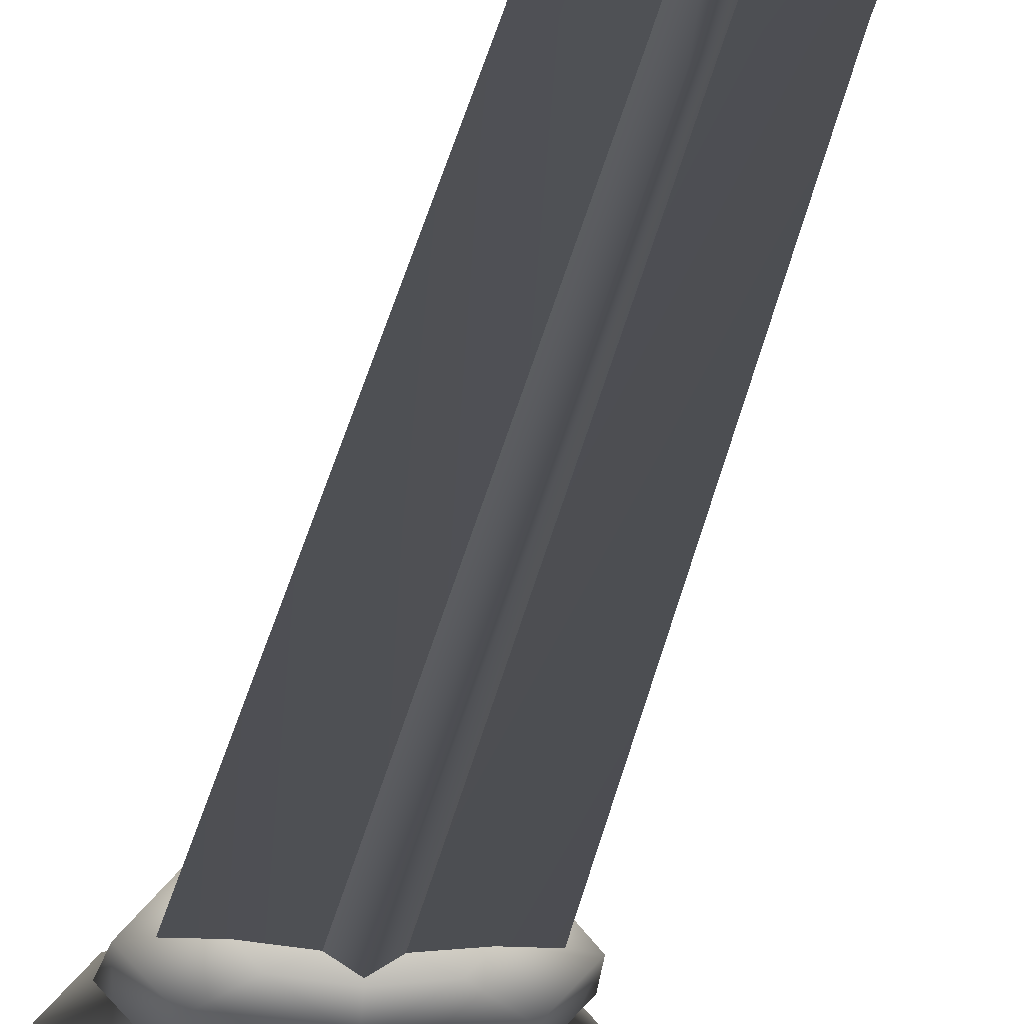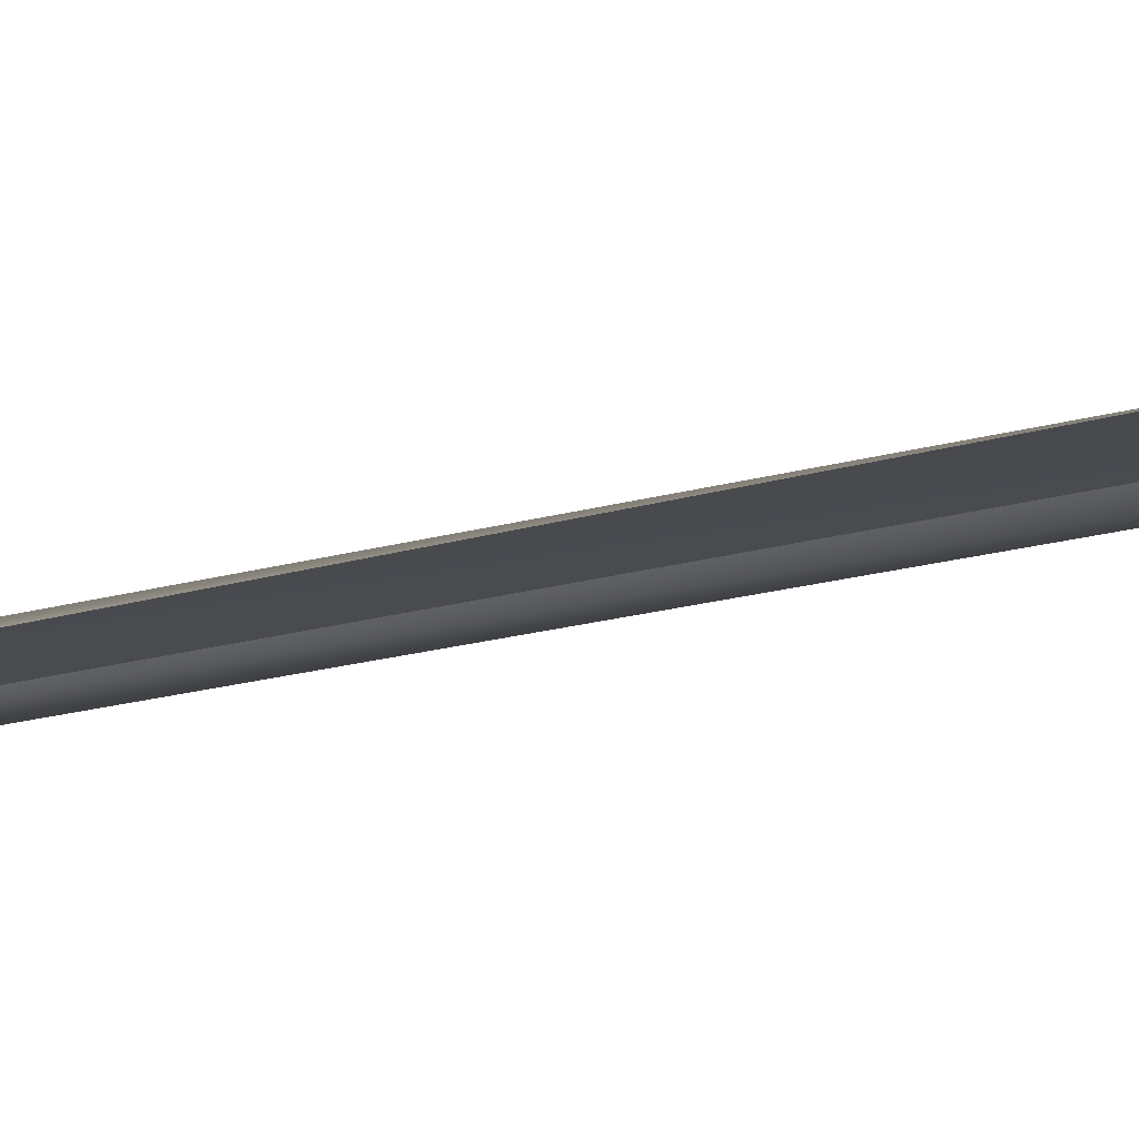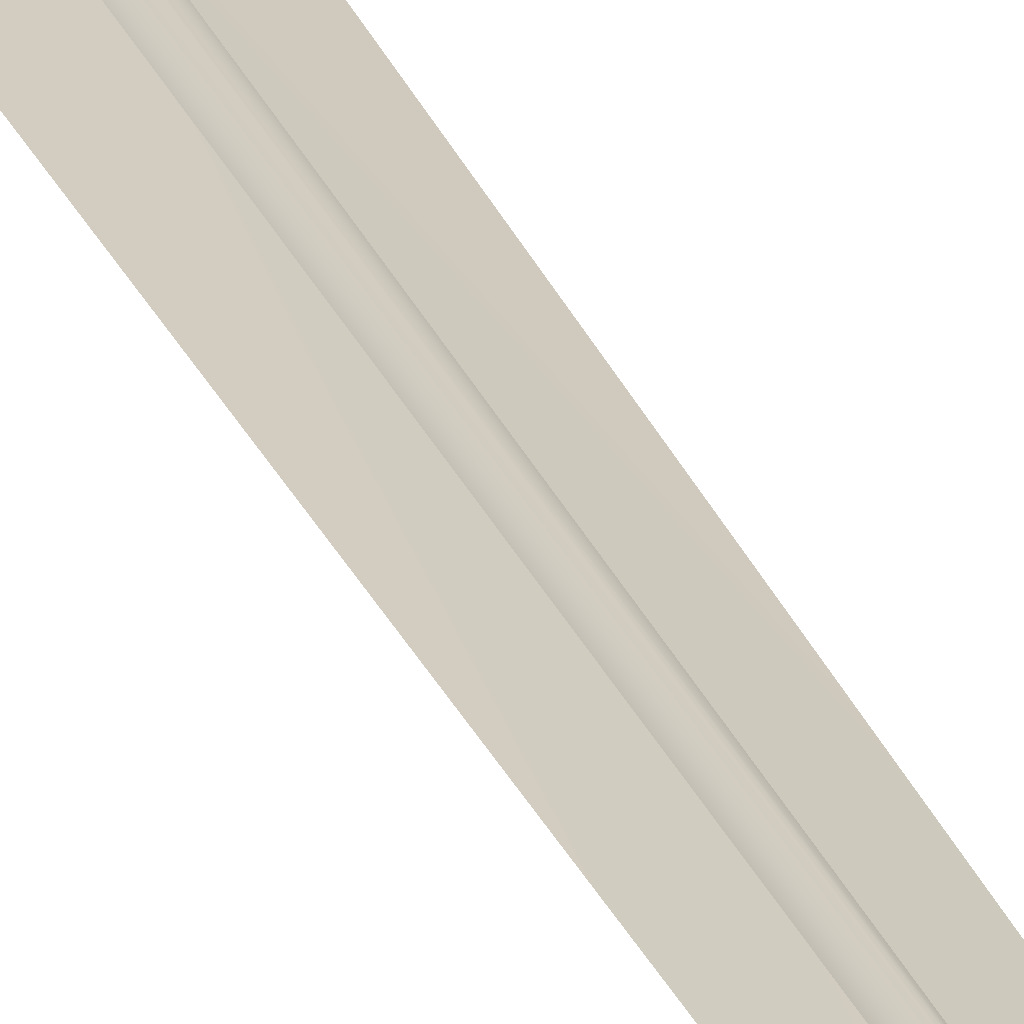
<metadata>
{"format":"obj","ext":"obj","renderer":"f3d","projection":"perspective","resolution":1024,"background":"white","views":[{"elev":-16.8,"azim":-5.8,"up":"+Y"},{"elev":-7.3,"azim":144.5,"up":"+Y"},{"elev":24.5,"azim":-17.1,"up":"+Y"}]}
</metadata>
<code>
v 0.01186 0.009898 0.1057
v 0.01627 -0.00073 0.1057
v 0.01206 0.0101 0.01169
v 0.001136 0.01459 0.01169
v 0.01479 0.01282 0.006819
v 0.0204 -0.00073 0.006819
v 0.001136 0.0143 0.1057
v -0.00959 0.009898 0.1057
v -0.009792 0.0101 0.01169
v -0.01252 0.01282 0.006819
v 0.01655 -0.00073 0.01169
v 0.01186 -0.01136 0.1057
v 0.01479 -0.01428 0.006819
v 0.01206 -0.01156 0.01169
v 0.001136 -0.01576 0.1057
v 0.001136 -0.0199 0.006819
v 0.001136 -0.01605 0.01169
v -0.009792 -0.01156 0.01169
v 0.001136 0.01844 0.006819
v 0.01206 0.0101 0.002162
v 0.001136 0.01459 0.002162
v 0.01206 0.0101 -0.00182
v 0.01655 -0.00073 -0.00182
v -0.009792 0.0101 0.002162
v -0.009792 0.0101 -0.00182
v 0.01655 -0.00073 0.002162
v 0.01206 -0.01156 -0.00182
v 0.01206 -0.01156 0.002162
v 0.001136 -0.01605 -0.00182
v 0.001136 -0.01605 0.002162
v -0.009792 -0.01156 0.002162
v 0.01542 0.01345 -0.07734
v 0.02129 -0.00073 -0.07734
v 0.01206 0.0101 -0.08253
v 0.01206 0.0101 -0.07247
v 0.001136 0.01459 -0.08253
v 0.01206 0.0101 -0.0863
v 0.01655 -0.00073 -0.0863
v 0.001136 0.01933 -0.07734
v -0.01315 0.01345 -0.07734
v -0.009792 0.0101 -0.08253
v -0.009792 0.0101 -0.0863
v 0.001136 0.01459 -0.07247
v 0.01655 -0.00073 -0.08253
v 0.01542 -0.01491 -0.07734
v 0.01655 -0.00073 -0.07247
v 0.01206 -0.01156 -0.0863
v 0.01206 -0.01156 -0.08253
v 0.001136 -0.02079 -0.07734
v 0.01206 -0.01156 -0.07247
v 0.001136 -0.01605 -0.0863
v 0.001136 -0.01605 -0.08253
v -0.009792 -0.01156 -0.08253
v -0.009792 -0.01156 -0.07247
v -0.01315 -0.01491 -0.07734
v 0.001136 0.01459 -0.00182
v -0.009792 0.0101 -0.07247
v 0.001136 -0.01605 -0.07247
v -0.009792 -0.01156 -0.00182
v 0.001136 0.01459 -0.0863
v 0.01206 0.0101 -0.1848
v 0.01655 -0.00073 -0.1848
v 0.001136 0.01459 -0.1848
v -0.009792 0.0101 -0.1848
v 0.01206 -0.01156 -0.1848
v 0.001136 -0.01605 -0.1848
v -0.009792 -0.01156 -0.0863
v -0.009792 -0.01156 -0.1848
v -0.01399 -0.00073 0.1057
v -0.01428 -0.00073 0.01169
v -0.01813 -0.00073 0.006819
v -0.00959 -0.01136 0.1057
v -0.01252 -0.01428 0.006819
v -0.01428 -0.00073 0.002162
v -0.01428 -0.00073 -0.00182
v -0.01902 -0.00073 -0.07734
v -0.01428 -0.00073 -0.08253
v -0.01428 -0.00073 -0.0863
v -0.01428 -0.00073 -0.07247
v -0.01428 -0.00073 -0.1848
v 0.009099 0.004181 0.1795
v 1.9e-05 1e-06 0.1795
v 1.9e-05 0.01008 0.1795
v 0.006599 0.004181 0.8148
v 0.03219 1e-06 0.8148
v 0.04441 1e-06 0.1795
v 0.007152 0.004181 1.143
v 0.02582 1e-06 1.206
v 0.03489 1e-06 1.143
v 1.9e-05 0.007461 1.206
v 0.005297 0.003094 1.206
v 0.006599 0.004181 0.942
v 1.9e-05 0.01008 1.143
v 0.03219 1e-06 0.942
v -0.007113 0.004181 1.143
v -0.006561 0.004181 0.942
v -0.02578 1e-06 1.206
v -0.005259 0.003094 1.206
v -0.03215 1e-06 0.942
v -0.03485 1e-06 1.143
v -0.009061 0.004181 0.1795
v -0.04437 1e-06 0.1795
v -0.006561 0.004181 0.8148
v -0.03215 1e-06 0.8148
v 0.009099 -0.00418 0.1795
v 0.006599 -0.00418 0.8148
v 0.007152 -0.00418 1.143
v 0.005297 -0.003093 1.206
v 1.9e-05 -0.007459 1.206
v 1.9e-05 -0.01008 1.143
v -0.007113 -0.00418 1.143
v -0.005259 -0.003093 1.206
v -0.006561 -0.00418 0.942
v -0.009061 -0.00418 0.1795
v 1.9e-05 -0.01008 0.1795
v 1.9e-05 1e-06 1.257
v -0.002557 -0.001509 1.241
v 1.9e-05 -0.00364 1.241
v 0.002595 -0.001509 1.241
v 0.01261 1e-06 1.241
v -0.002557 0.00151 1.241
v -0.01257 1e-06 1.241
v 0.002595 0.00151 1.241
v 1.9e-05 0.003641 1.241
v 0.006599 -0.00418 0.942
v 1.9e-05 -0.01008 0.942
v 1.9e-05 -0.01008 0.8148
v -0.006561 -0.00418 0.8148
v 1.9e-05 0.01008 0.942
v 1.9e-05 0.01008 0.8148
v -1.1e-05 -4.3e-05 -0.1826
v -0.01955 0.02085 -0.1782
v -0.01338 -3.9e-05 -0.1832
v 0.02048 0.02085 -0.1784
v -1.1e-05 0.02494 -0.1811
v -0.01955 -0.02087 -0.1782
v -1.1e-05 -0.02496 -0.1811
v 0.02048 -0.02087 -0.1784
v 0.01431 -3.9e-05 -0.1834
v -1.1e-05 1.6e-05 -0.2292
v -0.02472 -0.003047 -0.2298
v -0.01237 1.6e-05 -0.2316
v 0.0247 0.003079 -0.2298
v 0.01235 1.6e-05 -0.2316
v 0.02885 1.6e-05 -0.2025
v 0.02885 -0.001706 -0.2025
v 0.02502 1.6e-05 -0.2206
v 0.0247 0.001686 -0.1869
v 0.0247 1.6e-05 -0.1869
v -0.02888 1.6e-05 -0.2025
v -0.02472 -0.001706 -0.1869
v -0.02472 1.6e-05 -0.1869
v -0.02888 0.001686 -0.2025
v -0.02504 1.6e-05 -0.2206
v -0.02472 1.6e-05 -0.237
v -0.02472 0.003079 -0.2298
v -0.02472 0.001686 -0.1869
v 0.0247 -0.001706 -0.1869
v 0.0247 1.6e-05 -0.237
v 0.0247 -0.003047 -0.2298
v 0.02469 -0.001706 -0.222
v 0.01397 -0.01945 -0.2055
v -1.1e-05 -0.01383 -0.2237
v 0.01644 -0.01779 -0.1927
v -0.02888 -0.001706 -0.2025
v -0.01122 -0.02512 -0.1884
v -0.01648 -0.01967 -0.1946
v -0.02616 -0.001706 -0.222
v -0.01401 -0.01945 -0.2055
v -1.1e-05 -0.02148 -0.1927
v -4e-06 -0.02719 -0.1887
v -0.003534 -0.02719 -0.1888
v 0.003777 -0.02719 -0.1889
v 0.003484 -0.02873 -0.1985
v 0.006375 -0.02742 -0.196
v -1.3e-05 -0.02873 -0.1989
v -0.006401 -0.02742 -0.196
v -0.00351 -0.02873 -0.1985
v -0.005443 -0.02495 -0.1846
v 6e-06 -0.02712 -0.1843
v 0.00584 -0.02495 -0.1848
v -1.7e-05 -0.03044 -0.212
v 0.02469 0.001686 -0.222
v -1.1e-05 0.01381 -0.2237
v 0.01397 0.01947 -0.2055
v 0.02885 0.001686 -0.2025
v 0.01008 0.02571 -0.1884
v 0.01644 0.01777 -0.1927
v -0.01648 0.0197 -0.1946
v -0.02616 0.001686 -0.222
v -0.01401 0.01947 -0.2055
v -1.1e-05 0.02151 -0.1927
v -0.003534 0.02735 -0.1888
v -4e-06 0.02735 -0.1887
v -0.00351 0.02889 -0.1985
v -0.006401 0.02759 -0.196
v 0.003484 0.02889 -0.1985
v -1.3e-05 0.02889 -0.1989
v 0.006375 0.02759 -0.196
v 0.00584 0.02555 -0.1848
v 6e-06 0.02555 -0.1843
v -0.005443 0.02417 -0.1846
v -1.7e-05 0.03047 -0.212
v -0.01122 0.02571 -0.1884
v 0.01008 -0.02512 -0.1884
v 0.006522 -0.02719 -0.1917
v 0.01276 -0.02699 -0.1962
v -0.007683 -0.02445 -0.1885
v -0.01051 -0.02575 -0.2024
v -0.01279 -0.02699 -0.1962
v 0.01047 -0.02575 -0.2024
v 0.003777 0.02735 -0.1889
v 0.01276 0.02715 -0.1962
v 0.006522 0.02735 -0.1917
v -0.01051 0.02578 -0.2024
v -0.007683 0.02735 -0.1917
v -0.01279 0.02715 -0.1962
v 0.01047 0.02578 -0.2024
v -1.6e-05 0.03026 -0.2059
v -1.6e-05 -0.03023 -0.2059
v -0.007008 -0.0292 -0.2011
v -1.4e-05 -0.0292 -0.202
v 0.006979 -0.0292 -0.2011
v 0.006979 0.02937 -0.2011
v -1.4e-05 0.02937 -0.202
v -0.007008 0.02937 -0.2011
v 0.04932 0.02123 0.09504
v 0.01871 0.01737 0.1367
v 0.03545 0.01526 0.136
v 0.04924 9e-06 0.1354
v 0.0685 9e-06 0.09504
v 0.0685 9e-06 0.07996
v 0.04932 0.02123 0.07996
v -1.5e-05 0.02743 0.07996
v -1.5e-05 0.02743 0.09504
v 0.03847 0.01656 0.184
v 0.02988 9e-06 0.1942
v 0.05344 9e-06 0.1827
v 0.01075 0.02068 0.1522
v -1.5e-05 0.0214 0.1856
v 0.05083 0.004638 0.15
v 0.03961 0.01705 0.151
v -0.0385 0.01656 0.184
v -0.02154 0.009266 0.1943
v -0.02991 9e-06 0.1942
v -0.05087 0.004638 0.15
v -0.05347 9e-06 0.1827
v -0.01078 0.02068 0.1522
v -0.03964 0.01705 0.151
v -0.04935 0.02123 0.09504
v -0.01874 0.01737 0.1367
v -0.04927 9e-06 0.1354
v -0.04199 0.008063 0.1354
v -0.03548 0.01526 0.136
v -0.06853 9e-06 0.07996
v -0.06853 9e-06 0.09504
v -0.04935 0.02123 0.07996
v -0.04935 -0.02121 0.09504
v -0.04935 -0.02121 0.07996
v -0.05505 9e-06 0.15
v -0.0385 -0.01654 0.184
v -0.05087 -0.004619 0.15
v 0.05502 9e-06 0.15
v 0.05083 -0.004619 0.15
v 0.04932 -0.02121 0.07996
v -1.5e-05 9e-06 0.1958
v 0.02151 0.009266 0.1943
v -1.5e-05 0.01197 0.1952
v -0.02154 -0.009248 0.1943
v -1.5e-05 -0.01196 0.1952
v 0.02151 -0.009248 0.1943
v -1.5e-05 9e-06 0.0656
v -1.5e-05 0.02321 0.0656
v 0.04172 0.01796 0.0656
v -0.04175 -0.01794 0.0656
v -0.05798 9e-06 0.0656
v -1.5e-05 -0.02319 0.0656
v -1.5e-05 0.02204 0.1522
v -1.5e-05 0.01972 0.1367
v 0.03847 -0.01654 0.184
v 0.04196 0.008063 0.1354
v 0.04932 -0.02121 0.09504
v 0.04196 -0.008044 0.1354
v 0.05795 9e-06 0.0656
v -0.04175 0.01796 0.0656
v 0.04172 -0.01794 0.0656
v 0.03545 -0.01524 0.136
v 0.01871 -0.01735 0.1367
v -1.5e-05 -0.02741 0.09504
v -1.5e-05 -0.02741 0.07996
v -1.5e-05 -0.02138 0.1856
v 0.01075 -0.02066 0.1522
v 0.03961 -0.01703 0.151
v -0.03964 -0.01703 0.151
v -0.01078 -0.02066 0.1522
v -0.03548 -0.01524 0.136
v -0.04199 -0.008044 0.1354
v -1.5e-05 -0.02202 0.1522
v -0.01874 -0.01735 0.1367
v -1.5e-05 -0.01971 0.1367
f 1 2 3
f 3 4 1
f 3 5 4
f 3 6 5
f 4 7 1
f 4 8 7
f 4 9 8
f 4 10 9
f 2 11 3
f 2 12 11
f 11 6 3
f 11 13 6
f 12 14 11
f 12 15 14
f 14 13 11
f 14 16 13
f 15 17 14
f 15 18 17
f 17 16 14
f 17 18 16
f 5 19 4
f 5 6 20
f 20 21 5
f 20 22 21
f 20 23 22
f 21 19 5
f 21 10 19
f 21 24 10
f 21 25 24
f 19 10 4
f 6 26 20
f 6 13 26
f 26 23 20
f 26 27 23
f 13 28 26
f 13 16 28
f 28 27 26
f 28 29 27
f 16 30 28
f 16 31 30
f 30 29 28
f 30 31 29
f 32 33 34
f 32 35 33
f 34 36 32
f 34 37 36
f 34 38 37
f 36 39 32
f 36 40 39
f 36 41 40
f 36 42 41
f 39 43 32
f 39 40 43
f 33 44 34
f 33 45 44
f 33 46 45
f 44 38 34
f 44 47 38
f 45 48 44
f 45 49 48
f 45 50 49
f 48 47 44
f 48 51 47
f 49 52 48
f 49 53 52
f 49 54 55
f 52 51 48
f 52 53 51
f 22 56 21
f 22 35 56
f 22 46 35
f 56 35 43
f 56 25 21
f 56 57 25
f 23 46 22
f 23 50 46
f 27 50 23
f 27 58 50
f 29 58 27
f 29 59 58
f 43 35 32
f 43 57 56
f 35 46 33
f 46 50 45
f 50 58 49
f 58 54 49
f 37 60 36
f 37 61 60
f 37 62 61
f 60 61 63
f 60 42 36
f 60 64 42
f 38 62 37
f 38 65 62
f 47 65 38
f 47 66 65
f 51 66 47
f 51 67 66
f 63 64 60
f 63 68 64
f 61 65 63
f 62 65 61
f 66 63 65
f 9 69 8
f 9 70 69
f 9 71 70
f 70 72 69
f 70 18 72
f 70 73 18
f 72 18 15
f 18 73 16
f 10 71 9
f 24 71 10
f 24 74 71
f 24 75 74
f 71 73 70
f 74 73 71
f 74 31 73
f 74 59 31
f 73 31 16
f 31 59 29
f 40 57 43
f 41 76 40
f 41 77 76
f 41 78 77
f 76 57 40
f 76 79 57
f 77 55 76
f 77 53 55
f 77 67 53
f 55 53 49
f 55 79 76
f 55 54 79
f 53 67 51
f 25 75 24
f 25 79 75
f 75 59 74
f 75 54 59
f 59 54 58
f 57 79 25
f 79 54 75
f 42 78 41
f 42 80 78
f 78 67 77
f 78 68 67
f 67 68 66
f 64 80 42
f 64 68 80
f 80 68 78
f 68 63 66
f 81 82 83
f 81 83 84
f 81 85 86
f 87 88 89
f 87 90 91
f 87 92 93
f 87 94 92
f 95 93 96
f 95 97 98
f 95 90 93
f 95 99 100
f 101 82 102
f 101 103 83
f 101 104 103
f 105 82 86
f 105 85 106
f 107 88 108
f 107 109 110
f 107 94 89
f 111 97 100
f 111 109 112
f 111 99 113
f 114 82 115
f 114 104 102
f 102 82 114
f 102 104 101
f 100 97 95
f 100 99 111
f 89 88 107
f 89 94 87
f 86 82 81
f 86 85 105
f 116 117 118
f 116 119 120
f 116 121 122
f 116 123 124
f 110 109 111
f 110 125 107
f 110 113 126
f 115 82 105
f 115 106 127
f 115 128 114
f 93 90 87
f 93 92 129
f 83 82 101
f 83 103 130
f 97 122 98
f 88 91 120
f 109 118 112
f 90 124 91
f 108 109 107
f 108 120 119
f 108 118 109
f 112 97 111
f 112 122 97
f 112 118 117
f 91 88 87
f 91 124 123
f 98 90 95
f 98 122 121
f 98 124 90
f 122 117 116
f 120 108 88
f 120 123 116
f 118 119 116
f 124 121 116
f 117 122 112
f 119 118 108
f 121 124 98
f 123 120 91
f 84 85 81
f 84 129 92
f 92 94 84
f 96 99 95
f 96 130 103
f 103 104 96
f 106 115 105
f 106 94 125
f 125 94 107
f 125 126 106
f 113 110 111
f 113 104 128
f 128 104 114
f 128 127 113
f 99 96 104
f 104 113 99
f 85 84 94
f 94 106 85
f 129 84 130
f 129 96 93
f 130 84 83
f 130 96 129
f 127 106 126
f 127 128 115
f 126 125 110
f 126 113 127
f 131 132 133
f 131 134 135
f 131 136 137
f 131 138 139
f 140 141 142
f 140 143 144
f 145 146 147
f 145 148 149
f 150 151 152
f 150 153 154
f 155 142 141
f 155 154 156
f 152 157 150
f 152 133 157
f 149 158 145
f 149 139 158
f 159 147 160
f 159 144 143
f 161 140 160
f 161 147 146
f 161 162 163
f 158 139 138
f 158 164 146
f 151 150 165
f 151 133 152
f 151 166 136
f 151 167 166
f 168 140 163
f 168 154 141
f 168 169 165
f 165 154 168
f 165 169 167
f 165 167 151
f 146 145 158
f 146 162 161
f 170 171 172
f 170 173 171
f 170 174 175
f 170 176 174
f 170 177 178
f 137 179 180
f 137 181 138
f 163 140 161
f 163 169 168
f 163 162 182
f 183 140 184
f 183 147 143
f 183 185 186
f 148 145 186
f 148 139 149
f 148 187 134
f 148 188 187
f 157 133 132
f 157 189 153
f 190 140 156
f 190 154 153
f 190 191 184
f 153 150 157
f 153 191 190
f 186 147 183
f 186 185 188
f 186 188 148
f 192 193 194
f 192 195 196
f 192 197 198
f 192 199 197
f 135 200 201
f 135 202 132
f 184 140 190
f 184 191 203
f 184 185 183
f 156 142 155
f 156 154 190
f 141 140 168
f 141 154 155
f 142 156 140
f 154 165 150
f 143 140 183
f 143 147 159
f 160 147 161
f 160 144 159
f 147 186 145
f 144 160 140
f 132 131 135
f 132 204 157
f 134 139 148
f 134 200 135
f 134 187 200
f 136 133 151
f 136 179 137
f 136 166 179
f 138 131 137
f 138 205 158
f 139 134 131
f 133 136 131
f 205 164 158
f 205 173 206
f 205 207 164
f 179 208 172
f 179 172 180
f 181 205 138
f 181 180 173
f 169 182 209
f 166 210 208
f 162 164 211
f 200 212 201
f 202 204 132
f 202 201 193
f 187 213 214
f 187 212 200
f 191 189 215
f 204 189 157
f 204 193 216
f 204 217 189
f 185 203 218
f 201 202 135
f 201 212 194
f 203 185 184
f 203 215 219
f 189 191 153
f 188 218 213
f 180 181 137
f 180 172 171
f 182 169 163
f 182 211 220
f 167 209 210
f 164 162 146
f 210 166 167
f 210 221 177
f 210 209 221
f 222 220 223
f 222 174 176
f 171 173 180
f 213 187 188
f 213 224 199
f 213 218 224
f 224 225 197
f 226 219 215
f 226 215 217
f 226 196 195
f 214 212 187
f 214 199 192
f 193 204 202
f 223 220 211
f 223 211 207
f 223 175 174
f 208 179 166
f 208 177 170
f 221 222 178
f 221 220 222
f 173 205 181
f 206 173 170
f 206 207 205
f 206 175 207
f 172 208 170
f 212 214 192
f 216 193 192
f 216 217 204
f 216 196 217
f 194 193 201
f 194 212 192
f 225 224 219
f 225 195 198
f 217 215 189
f 217 196 226
f 207 211 164
f 207 175 223
f 219 226 225
f 219 218 203
f 220 209 182
f 218 188 185
f 218 219 224
f 215 203 191
f 211 182 162
f 209 167 169
f 209 220 221
f 178 176 170
f 178 177 221
f 174 222 223
f 195 225 226
f 197 199 224
f 199 214 213
f 176 178 222
f 177 208 210
f 198 195 192
f 198 197 225
f 196 216 192
f 175 206 170
f 227 228 229
f 227 230 231
f 227 232 233
f 227 234 235
f 236 237 238
f 236 239 240
f 236 241 242
f 243 244 240
f 243 245 244
f 243 246 247
f 243 248 249
f 250 251 235
f 250 252 253
f 250 254 251
f 250 255 256
f 250 234 257
f 256 252 250
f 256 258 252
f 256 259 258
f 247 245 243
f 247 246 260
f 247 261 245
f 247 262 261
f 238 263 241
f 238 241 236
f 238 264 263
f 231 232 227
f 231 265 232
f 266 244 245
f 266 267 268
f 266 237 267
f 266 269 270
f 266 271 237
f 272 273 274
f 272 275 276
f 272 277 275
f 240 244 268
f 240 267 236
f 240 239 278
f 240 248 243
f 235 251 279
f 235 228 227
f 235 234 250
f 267 237 236
f 268 244 266
f 268 267 240
f 245 269 266
f 237 280 238
f 251 248 279
f 251 249 248
f 281 230 227
f 281 242 241
f 281 241 230
f 253 252 246
f 253 254 250
f 253 249 254
f 228 279 239
f 279 228 235
f 279 248 278
f 230 241 263
f 230 282 231
f 230 264 283
f 252 262 260
f 254 249 251
f 229 281 227
f 229 228 242
f 242 281 229
f 242 239 236
f 263 264 230
f 239 242 228
f 246 249 253
f 278 239 279
f 278 248 240
f 260 246 252
f 260 262 247
f 249 246 243
f 233 234 227
f 233 274 234
f 233 284 274
f 257 255 250
f 257 276 255
f 255 259 256
f 232 265 284
f 234 274 273
f 234 285 257
f 274 284 272
f 285 276 257
f 285 273 272
f 276 285 272
f 276 259 255
f 284 233 232
f 284 286 272
f 273 285 234
f 282 230 283
f 282 283 287
f 282 288 289
f 282 265 231
f 282 290 265
f 280 237 271
f 280 271 291
f 280 292 293
f 280 264 238
f 261 262 294
f 261 295 291
f 258 296 297
f 258 290 289
f 291 269 261
f 291 271 270
f 291 292 280
f 291 295 298
f 289 299 258
f 289 288 300
f 289 290 282
f 269 245 261
f 270 269 291
f 270 271 266
f 299 296 258
f 299 294 296
f 297 252 258
f 297 294 262
f 288 293 292
f 300 299 289
f 300 292 298
f 300 295 299
f 296 294 297
f 287 283 293
f 287 288 282
f 293 288 287
f 293 264 280
f 292 300 288
f 262 252 297
f 295 294 299
f 264 293 283
f 298 292 291
f 298 295 300
f 294 295 261
f 259 276 275
f 259 290 258
f 259 275 290
f 290 286 265
f 290 275 277
f 286 284 265
f 286 277 272
f 277 286 290

</code>
